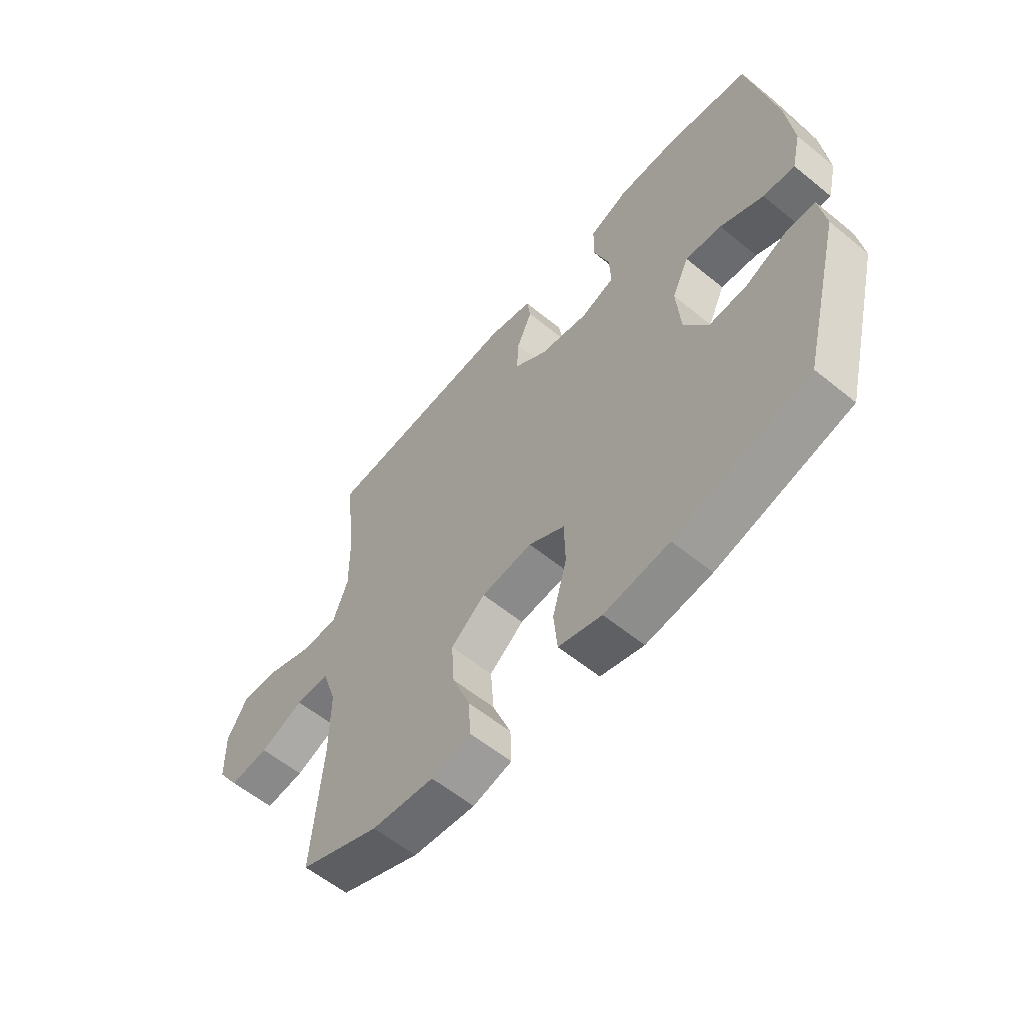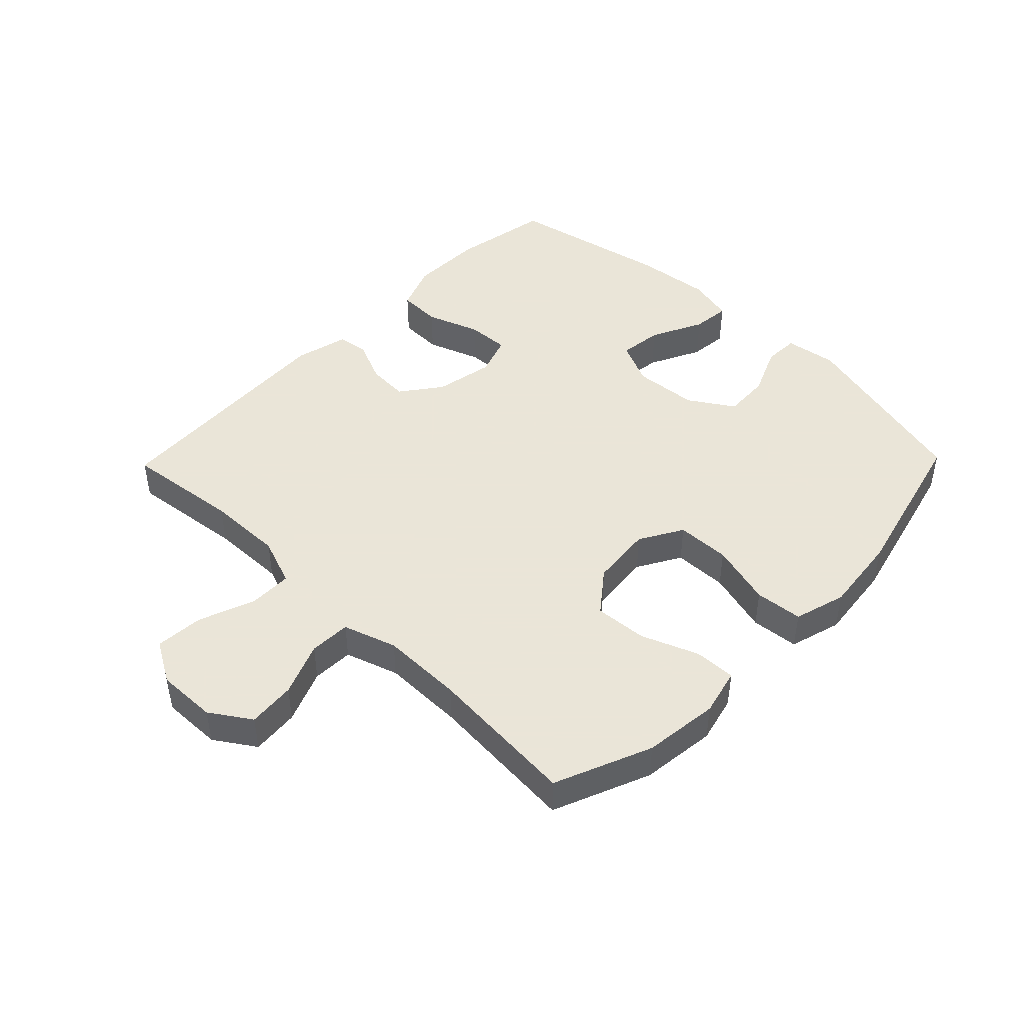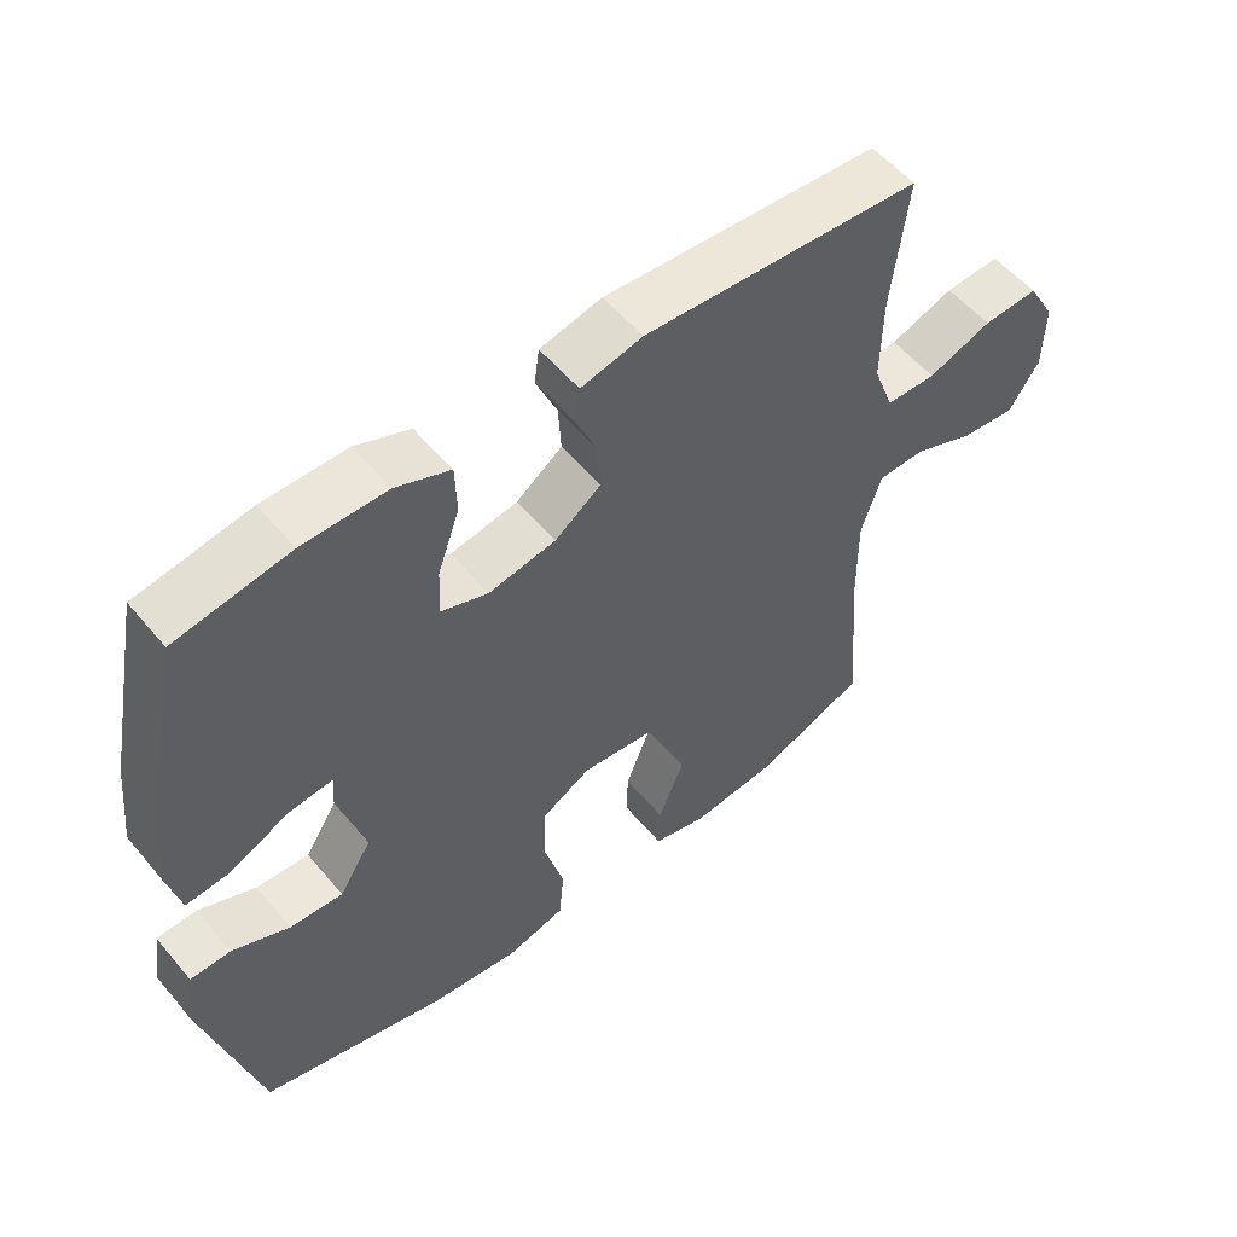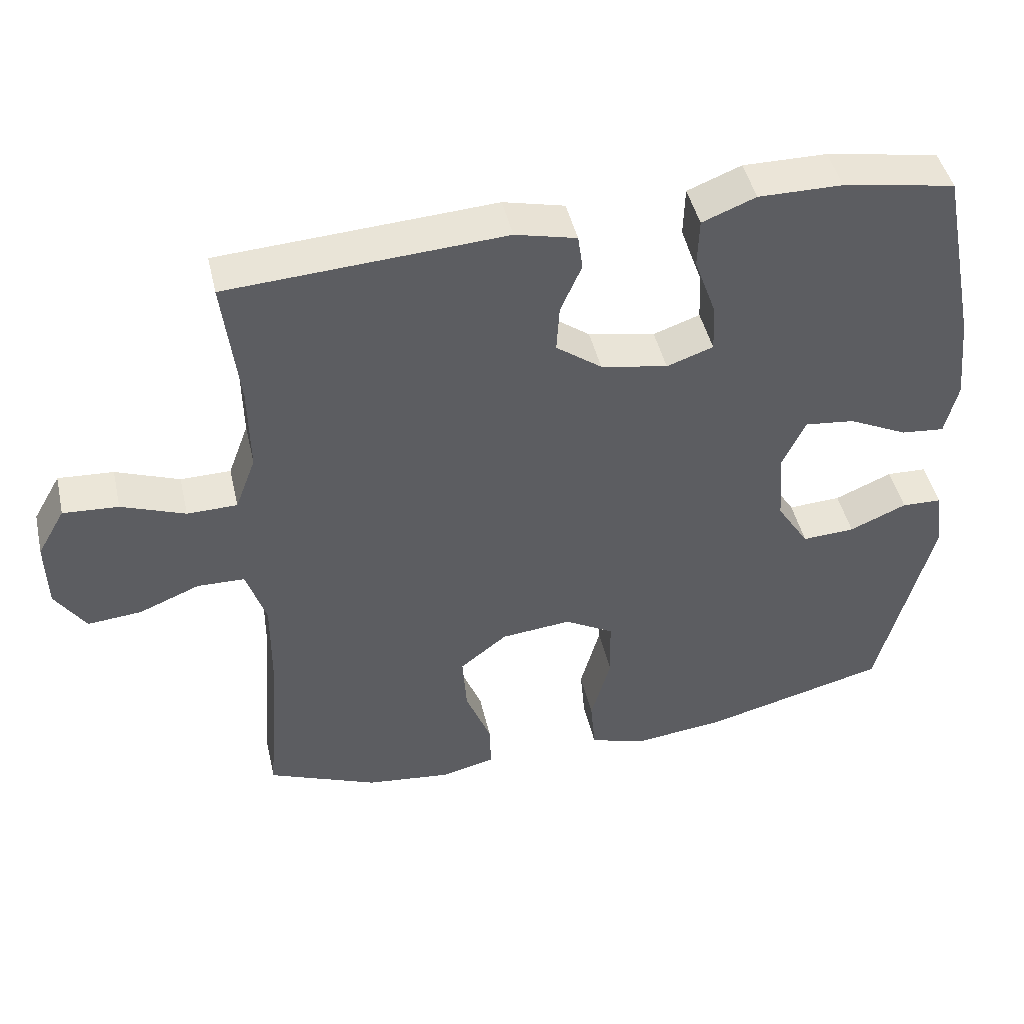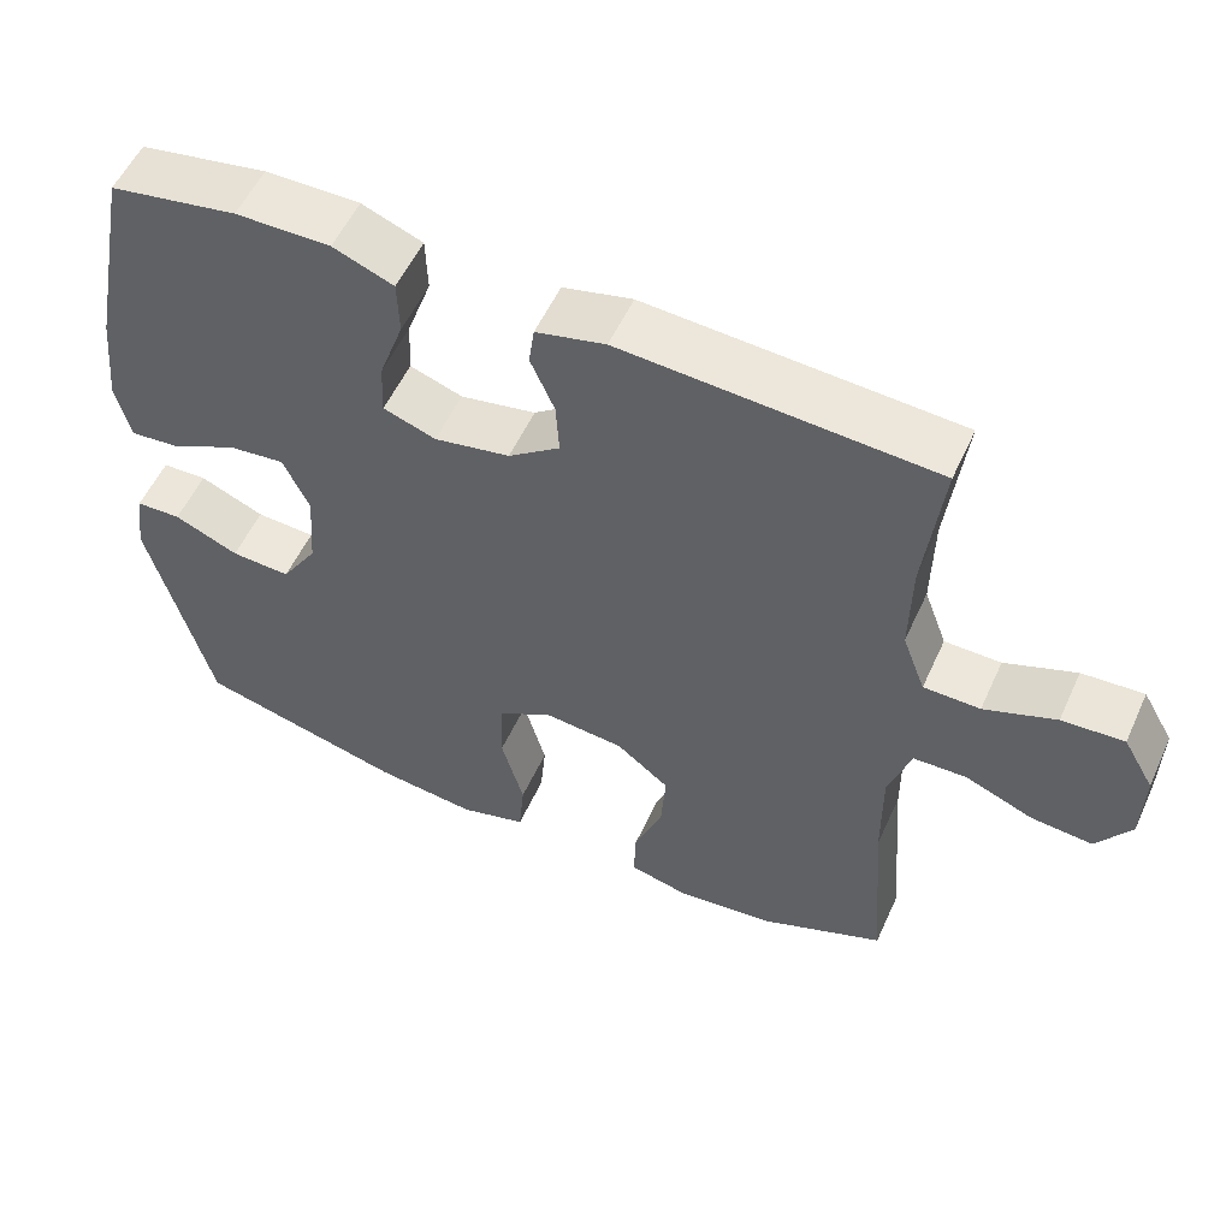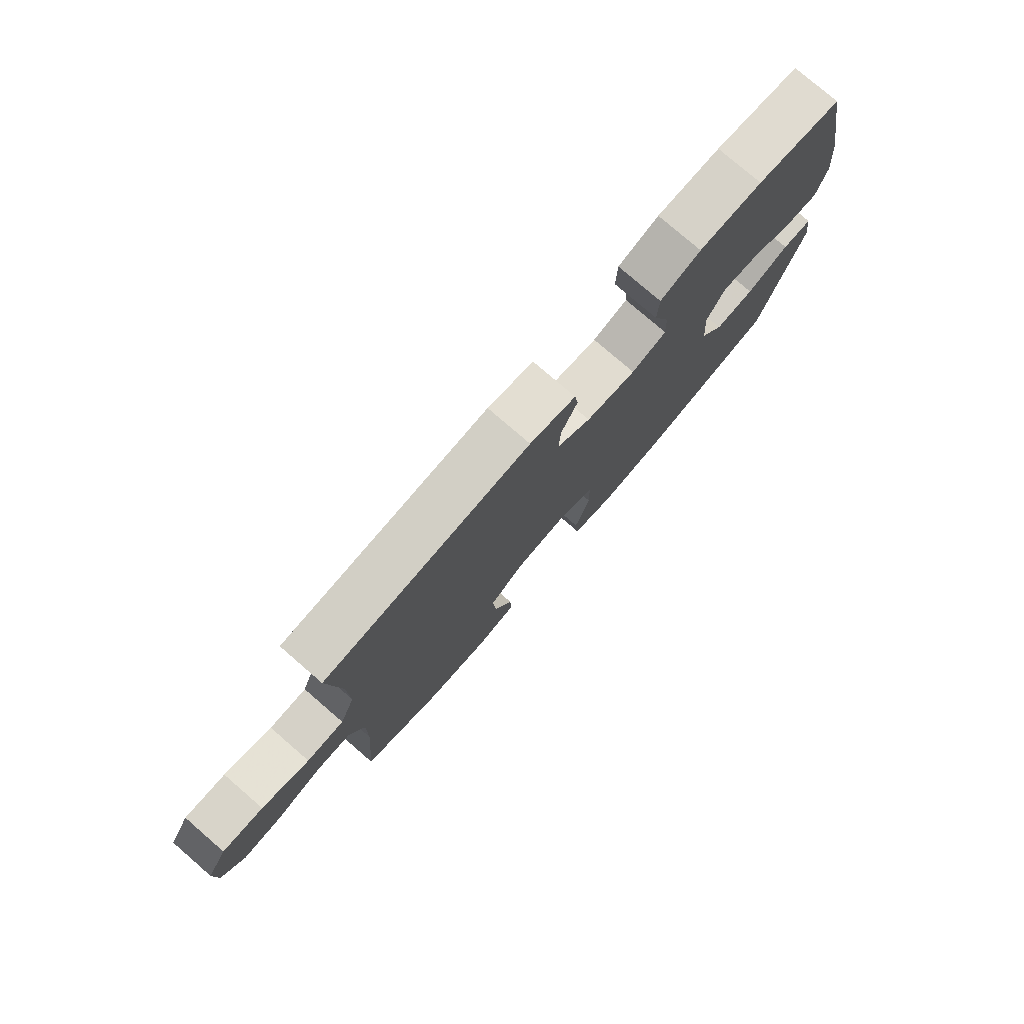
<metadata>
{"format":"obj","ext":"obj","renderer":"f3d","projection":"perspective","resolution":1024,"background":"white","views":[{"elev":-58.9,"azim":-130.0,"up":"+Z"},{"elev":45.5,"azim":134.2,"up":"+Y"},{"elev":54.7,"azim":-39.1,"up":"+Z"},{"elev":45.6,"azim":167.2,"up":"+Z"},{"elev":55.0,"azim":24.3,"up":"+Z"},{"elev":78.3,"azim":130.8,"up":"+Z"}]}
</metadata>
<code>
v 0.5 0.07 -0.5
v 0.344 0.07 -0.564
v 0.222 0.07 -0.578
v 0.146 0.07 -0.559
v 0.148 0.07 -0.492
v 0.184 0.07 -0.4
v 0.19 0.07 -0.315
v 0.123 0.07 -0.262
v 0.023 0.07 -0.252
v -0.047 0.07 -0.292
v -0.049 0.07 -0.379
v -0.021 0.07 -0.481
v -0.028 0.07 -0.558
v -0.112 0.07 -0.582
v -0.239 0.07 -0.567
v -0.5 0.07 -0.5
v -0.577 0.07 -0.201
v -0.565 0.07 -0.117
v -0.508 0.07 -0.115
v -0.427 0.07 -0.15
v -0.352 0.07 -0.154
v -0.306 0.07 -0.082
v -0.298 0.07 0.022
v -0.331 0.07 0.093
v -0.402 0.07 0.085
v -0.486 0.07 0.044
v -0.548 0.07 0.038
v -0.566 0.07 0.114
v -0.553 0.07 0.237
v -0.5 0.07 0.5
v -0.34 0.07 0.528
v -0.221 0.07 0.529
v -0.145 0.07 0.499
v -0.143 0.07 0.429
v -0.174 0.07 0.342
v -0.177 0.07 0.274
v -0.111 0.07 0.251
v -0.016 0.07 0.269
v 0.049 0.07 0.317
v 0.045 0.07 0.384
v 0.015 0.07 0.453
v 0.022 0.07 0.503
v 0.109 0.07 0.524
v 0.5 0.07 0.5
v 0.478 0.07 0.314
v 0.476 0.07 0.191
v 0.505 0.07 0.113
v 0.576 0.07 0.112
v 0.666 0.07 0.146
v 0.744 0.07 0.151
v 0.783 0.07 0.083
v 0.781 0.07 -0.014
v 0.738 0.07 -0.079
v 0.661 0.07 -0.072
v 0.575 0.07 -0.037
v 0.508 0.07 -0.039
v 0.48 0.07 -0.125
v 0.481 0.07 -0.257
v 0.5 0 -0.5
v 0.344 0 -0.564
v 0.222 0 -0.578
v 0.146 0 -0.559
v 0.148 0 -0.492
v 0.184 0 -0.4
v 0.19 0 -0.315
v 0.123 0 -0.262
v 0.023 0 -0.252
v -0.047 0 -0.292
v -0.049 0 -0.379
v -0.021 0 -0.481
v -0.028 0 -0.558
v -0.112 0 -0.582
v -0.239 0 -0.567
v -0.5 0 -0.5
v -0.577 0 -0.201
v -0.565 0 -0.117
v -0.508 0 -0.115
v -0.427 0 -0.15
v -0.352 0 -0.154
v -0.306 0 -0.082
v -0.298 0 0.022
v -0.331 0 0.093
v -0.402 0 0.085
v -0.486 0 0.044
v -0.548 0 0.038
v -0.566 0 0.114
v -0.553 0 0.237
v -0.5 0 0.5
v -0.34 0 0.528
v -0.221 0 0.529
v -0.145 0 0.499
v -0.143 0 0.429
v -0.174 0 0.342
v -0.177 0 0.274
v -0.111 0 0.251
v -0.016 0 0.269
v 0.049 0 0.317
v 0.045 0 0.384
v 0.015 0 0.453
v 0.022 0 0.503
v 0.109 0 0.524
v 0.5 0 0.5
v 0.478 0 0.314
v 0.476 0 0.191
v 0.505 0 0.113
v 0.576 0 0.112
v 0.666 0 0.146
v 0.744 0 0.151
v 0.783 0 0.083
v 0.781 0 -0.014
v 0.738 0 -0.079
v 0.661 0 -0.072
v 0.575 0 -0.037
v 0.508 0 -0.039
v 0.48 0 -0.125
v 0.481 0 -0.257
f 52 53 54 55
f 52 55 56
f 51 52 56
f 48 49 50 51
f 47 48 51 56
f 46 47 56 57
f 42 43 44 45
f 40 41 42 45
f 39 40 45 46
f 38 39 46 57
f 32 33 34 35
f 32 35 36
f 31 32 36
f 30 31 36
f 29 30 36
f 28 29 36 37
f 25 26 27 28
f 24 25 28 37
f 17 18 19 20
f 17 20 21
f 16 17 21
f 15 16 21 22
f 11 12 13 14
f 10 11 14 15
f 3 4 5 6
f 3 6 7
f 58 1 2 3
f 58 3 7
f 57 58 7 8
f 38 57 8 9
f 23 24 37 38
f 23 38 9 10
f 10 15 22 23
f 113 112 111 110
f 114 113 110
f 114 110 109
f 109 108 107 106
f 114 109 106 105
f 115 114 105 104
f 103 102 101 100
f 103 100 99 98
f 104 103 98 97
f 115 104 97 96
f 93 92 91 90
f 94 93 90
f 94 90 89
f 94 89 88
f 94 88 87
f 95 94 87 86
f 86 85 84 83
f 95 86 83 82
f 78 77 76 75
f 79 78 75
f 79 75 74
f 80 79 74 73
f 72 71 70 69
f 73 72 69 68
f 64 63 62 61
f 65 64 61
f 61 60 59 116
f 65 61 116
f 66 65 116 115
f 67 66 115 96
f 96 95 82 81
f 68 67 96 81
f 81 80 73 68
f 1 59 60 2
f 2 60 61 3
f 3 61 62 4
f 4 62 63 5
f 5 63 64 6
f 6 64 65 7
f 7 65 66 8
f 8 66 67 9
f 9 67 68 10
f 10 68 69 11
f 11 69 70 12
f 12 70 71 13
f 13 71 72 14
f 14 72 73 15
f 15 73 74 16
f 16 74 75 17
f 17 75 76 18
f 18 76 77 19
f 19 77 78 20
f 20 78 79 21
f 21 79 80 22
f 22 80 81 23
f 23 81 82 24
f 24 82 83 25
f 25 83 84 26
f 26 84 85 27
f 27 85 86 28
f 28 86 87 29
f 29 87 88 30
f 30 88 89 31
f 31 89 90 32
f 32 90 91 33
f 33 91 92 34
f 34 92 93 35
f 35 93 94 36
f 36 94 95 37
f 37 95 96 38
f 38 96 97 39
f 39 97 98 40
f 40 98 99 41
f 41 99 100 42
f 42 100 101 43
f 43 101 102 44
f 44 102 103 45
f 45 103 104 46
f 46 104 105 47
f 47 105 106 48
f 48 106 107 49
f 49 107 108 50
f 50 108 109 51
f 51 109 110 52
f 52 110 111 53
f 53 111 112 54
f 54 112 113 55
f 55 113 114 56
f 56 114 115 57
f 57 115 116 58
f 58 116 59 1

</code>
